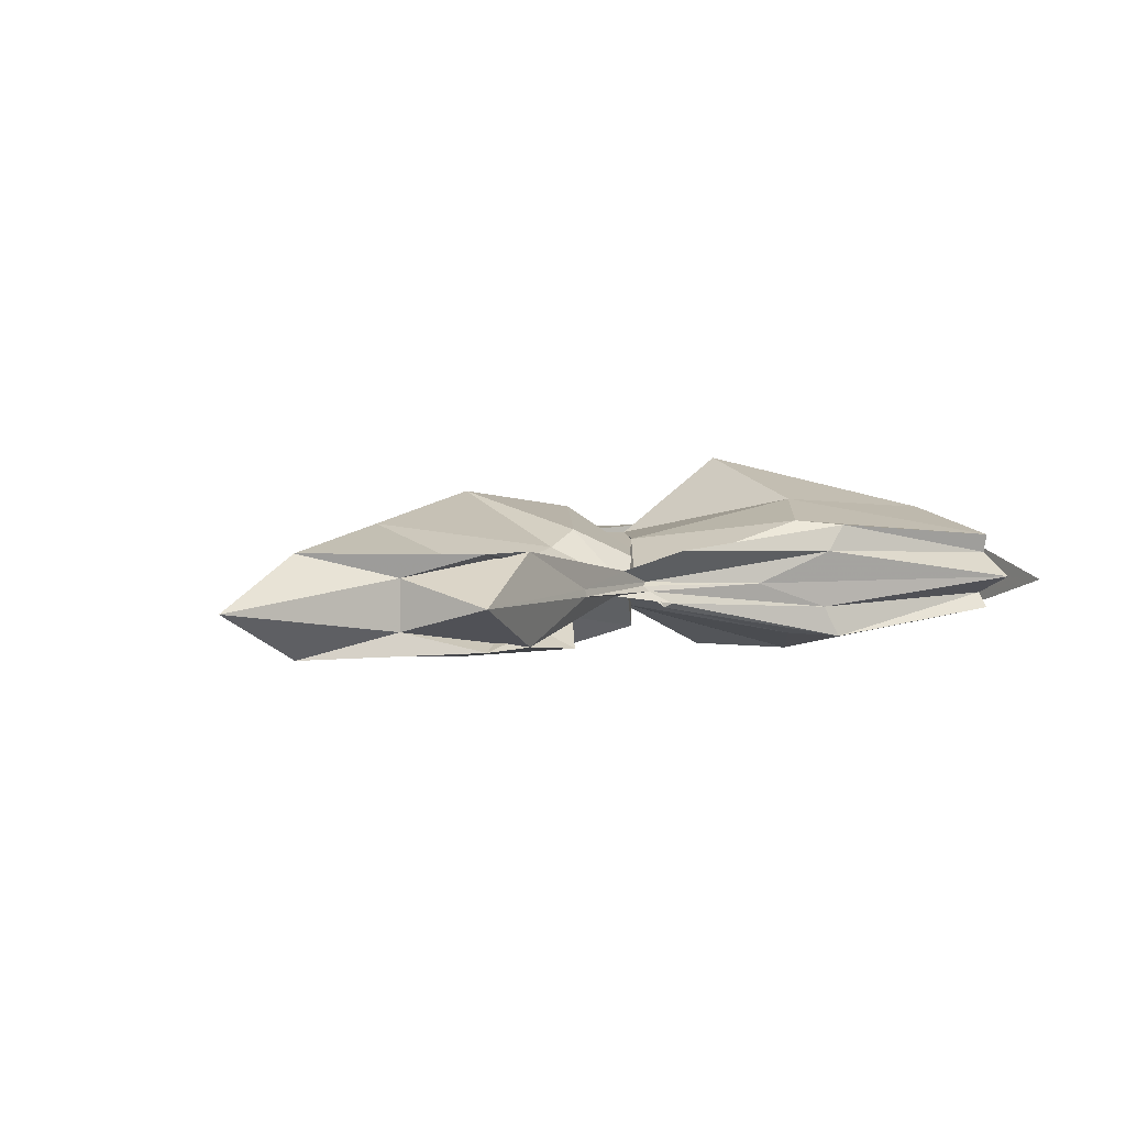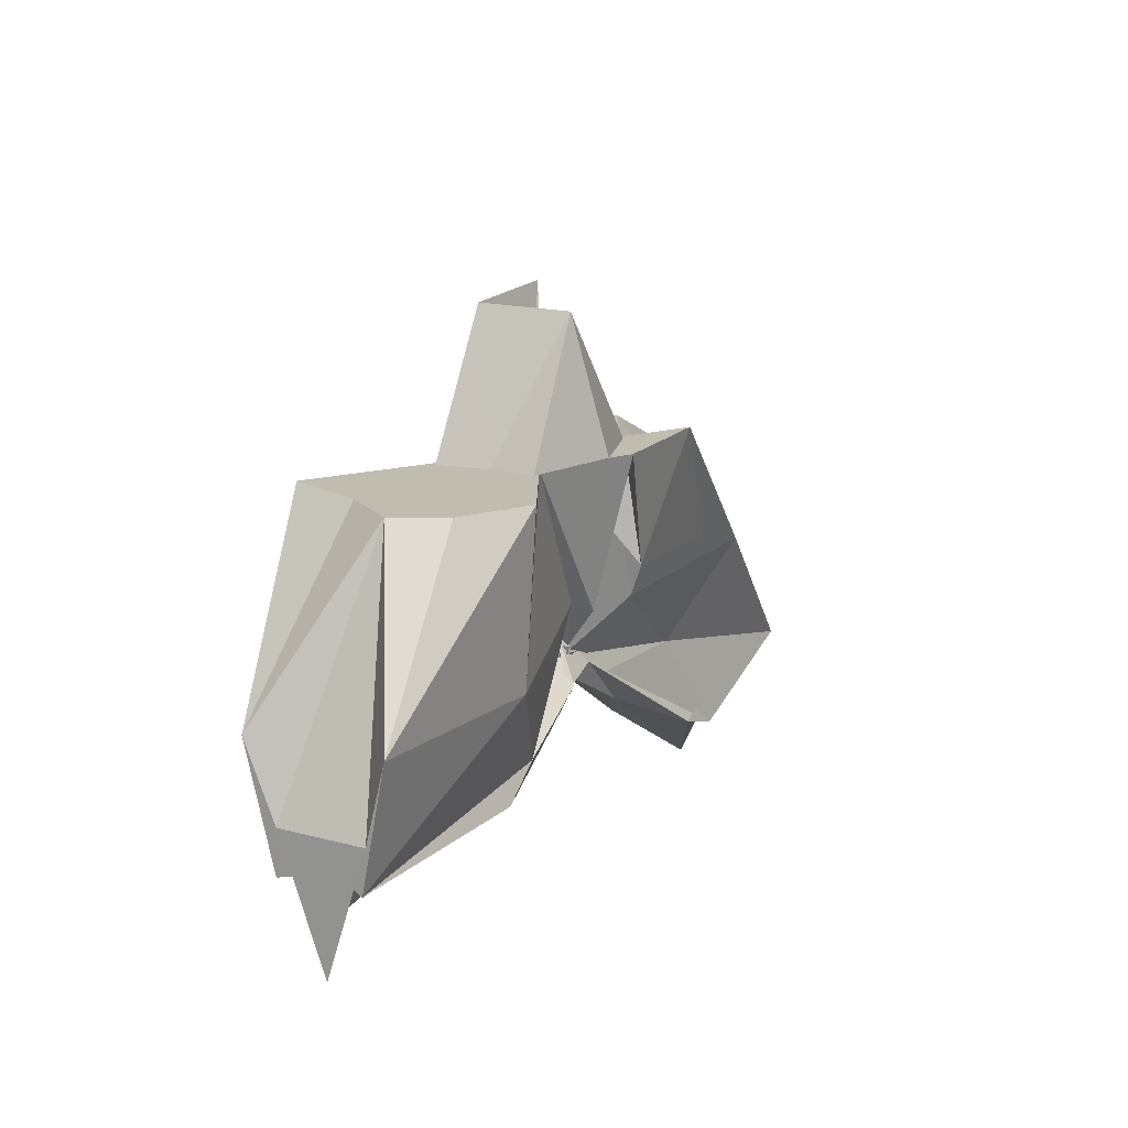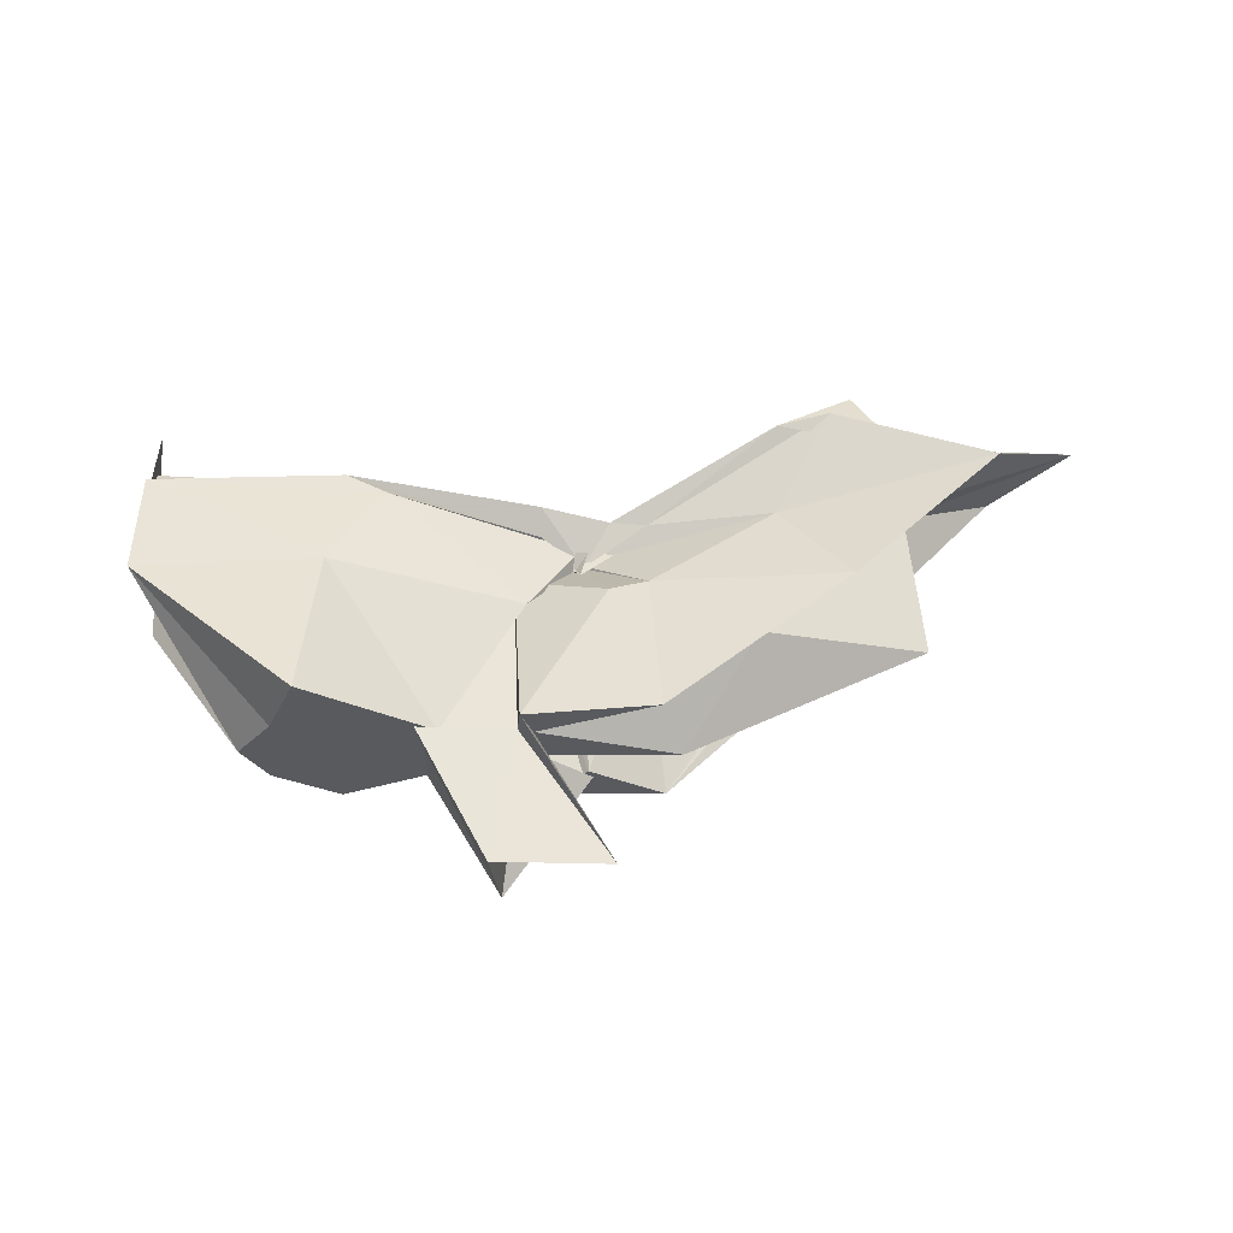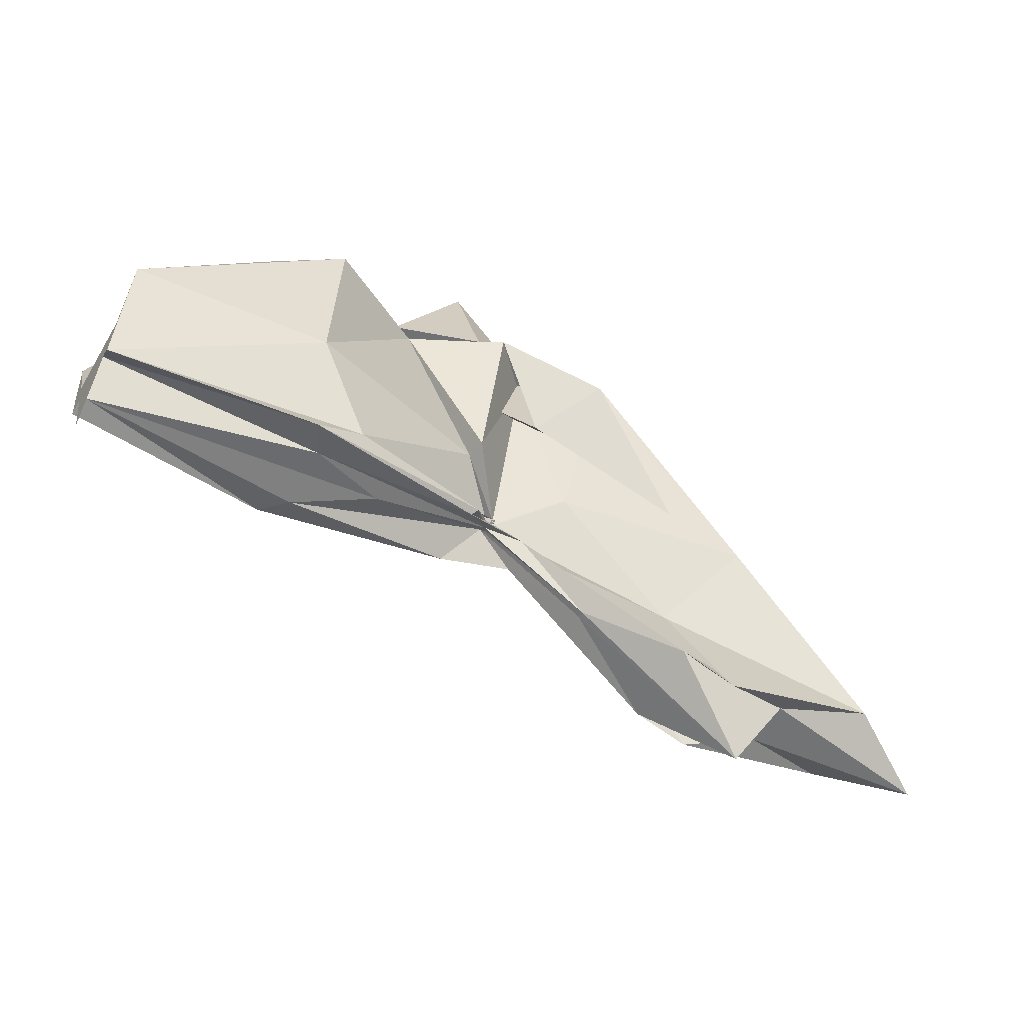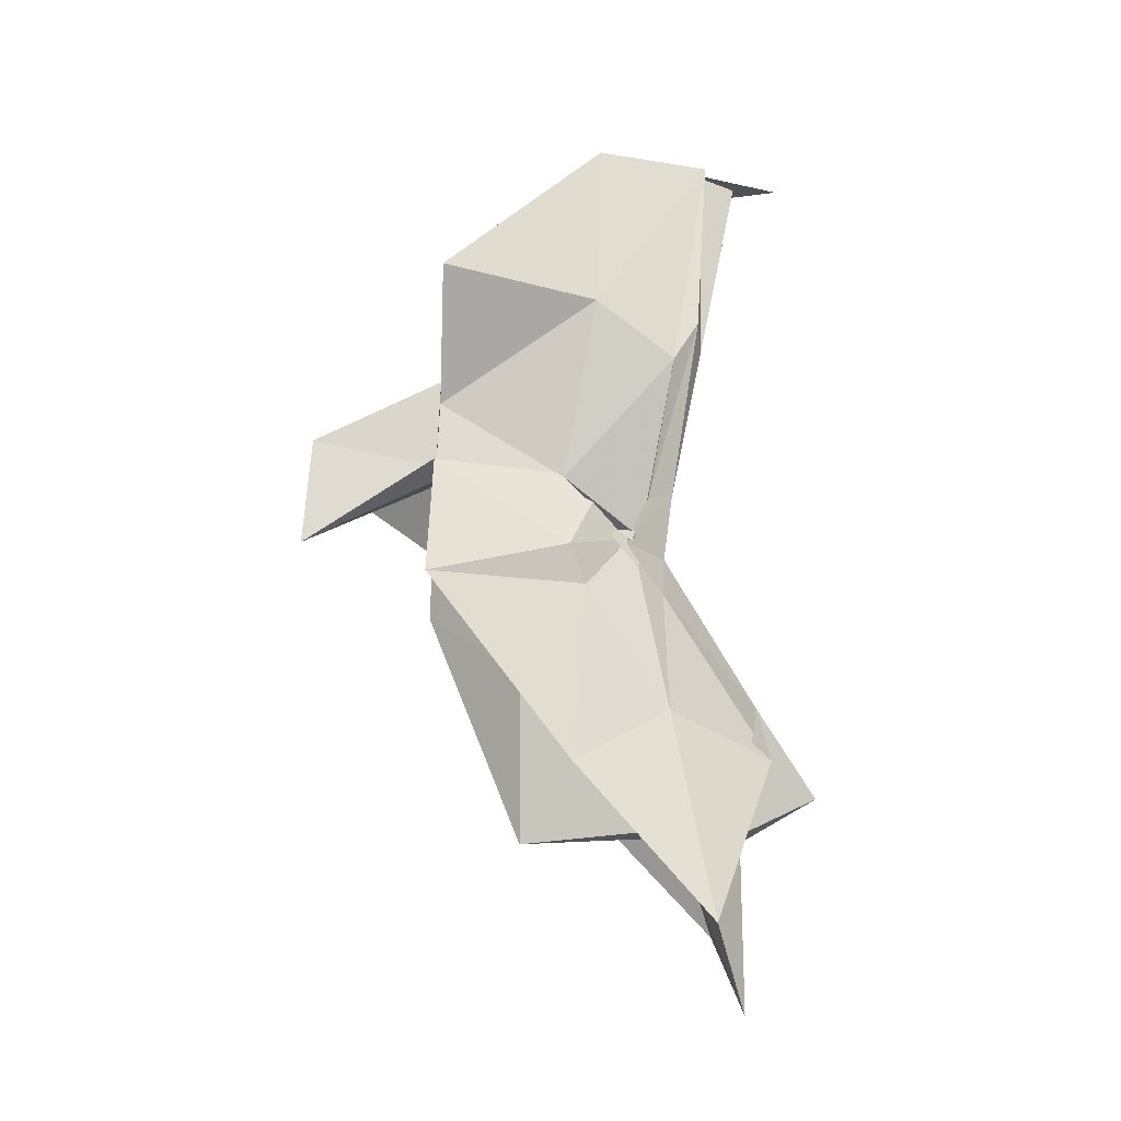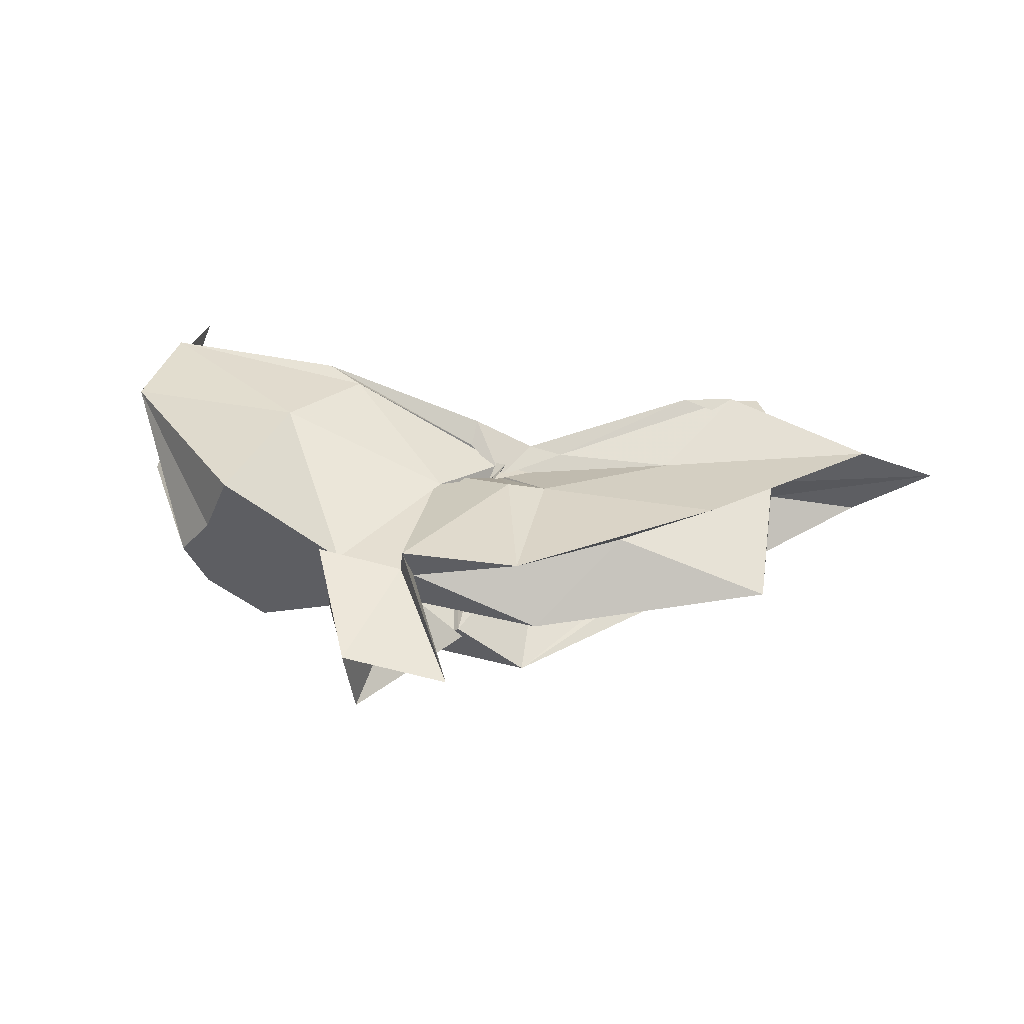
<metadata>
{"format":"obj","ext":"obj","renderer":"f3d","projection":"perspective","resolution":1024,"background":"white","views":[{"elev":3.3,"azim":148.9,"up":"+Y"},{"elev":16.6,"azim":-63.2,"up":"+Z"},{"elev":59.4,"azim":-0.1,"up":"+Y"},{"elev":-55.1,"azim":-30.3,"up":"+Z"},{"elev":70.5,"azim":92.4,"up":"+Y"},{"elev":48.7,"azim":15.0,"up":"+Y"}]}
</metadata>
<code>
v -0.453 0.003933 0.2471
v -0.4158 -0.003798 0.06839
v -0.1454 -0.003628 0.1626
v -0.276 0.03828 0.1679
v -0.35 0.07054 0.2471
v -0.3886 0.04042 0.132
v -0.4615 0.004275 0.1045
v -0.513 0.03135 0.2471
v -0.6113 0.09851 0.2471
v -0.6349 0.0386 0.2471
v -0.6444 -0.04137 0.2471
v -0.5934 -0.07402 0.2471
v -0.5116 -0.03373 0.2471
v -0.4427 -0.04182 0.1273
v -0.4042 -0.03513 0.2471
v -0.3452 -0.07338 0.2471
v -0.2528 -0.05045 0.1387
v -0.16 0.01072 0.0404
v -0.2035 0.04912 0.123
v -0.3585 0.02716 0.1171
v -0.4111 -0.006868 0.08468
v -0.4507 0.03081 0.1394
v -0.6006 0.06328 0.1179
v -0.749 0.05393 0.1195
v -0.6637 -0.002077 0.2471
v -0.749 -0.05021 0.1198
v -0.5963 -0.06721 0.1168
v -0.445 -0.02493 0.1303
v -0.4112 -0.004842 0.08503
v -0.3603 -0.03312 0.1147
v -0.2031 -0.05401 0.1229
v -0.1589 -0.01538 0.03421
v -0.08269 0.03449 0.004896
v -0.2584 0.01122 0.04497
v -0.4146 -0.0078 0.08081
v -0.4111 8.286e-05 0.07347
v -0.5566 0.04722 0.05037
v -0.749 0.03205 0.02654
v -0.749 0.03063 0.06095
v -0.749 -0.03542 0.06003
v -0.749 -0.03189 0.02601
v -0.5487 -0.04678 0.04958
v -0.4051 0.008501 0.08002
v -0.4153 -0.001857 0.07744
v -0.2585 -0.01701 0.04495
v -0.08301 -0.04078 0.005114
v -0.0171 -0.003645 -0.02005
v -0.2137 0.03216 -0.03575
v -0.3589 0.006176 0.05297
v -0.4085 -0.001187 0.08758
v -0.4416 0.01181 0.06776
v -0.5918 0.04353 0.0306
v -0.749 0.01649 0.03026
v -0.749 -0.003895 -0.03889
v -0.749 -0.0191 0.03529
v -0.5869 -0.04974 0.02949
v -0.4333 -0.02186 0.06376
v -0.4112 0.005219 0.09861
v -0.3599 -0.01301 0.05055
v -0.2136 -0.03854 -0.03626
v -0.1558 -0.02278 -0.01299
v -0.1561 0.01574 -0.01258
v -0.3333 -0.00782 0.2471
v -0.4437 0.02886 0.2471
v -0.4528 0.05573 0.2471
v -0.4552 0.03343 0.2471
v -0.5302 0.03765 0.2471
v -0.5247 -0.002744 0.2471
v -0.5271 -0.0377 0.2471
v -0.4585 -0.06108 0.2471
v -0.4403 -0.0715 0.2471
v -0.4036 -0.06142 0.1542
v -0.4546 -0.007624 0.2471
v -0.3825 0.0342 0.3544
v -0.474 0.03344 0.352
v -0.467 -0.03529 0.35
v -0.4007 -0.04482 0.2471
v -0.2561 0.03244 -0.02336
v -0.3879 0.009934 0.05304
v -0.4415 0.02484 0.04812
v -0.5739 0.02217 0.02661
v -0.749 -0.003309 -0.0009072
v -0.5744 -0.02477 0.03325
v -0.4378 -0.01818 0.05874
v -0.3875 -0.01093 0.06615
v -0.258 -0.03807 -0.02112
v -0.1924 -0.003813 -0.07532
v -0.3297 -0.0003417 0.01823
v -0.4206 -0.0009469 0.07182
v -0.514 -0.003698 0.04316
v -0.42 -0.008292 0.06552
v -0.3302 -0.006131 0.0172
f 3 18 4
f 4 18 19
f 4 19 5
f 5 19 20
f 5 20 6
f 6 20 21
f 6 21 7
f 7 21 22
f 7 22 8
f 8 22 23
f 8 23 9
f 9 23 24
f 9 24 10
f 10 24 25
f 10 25 11
f 11 25 26
f 11 26 12
f 12 26 27
f 12 27 13
f 13 27 28
f 13 28 14
f 14 28 29
f 14 29 15
f 15 29 30
f 15 30 16
f 16 30 31
f 16 31 17
f 17 31 32
f 17 32 3
f 3 32 18
f 18 33 19
f 19 33 34
f 19 34 20
f 20 34 35
f 20 35 21
f 21 35 36
f 21 36 22
f 22 36 37
f 22 37 23
f 23 37 38
f 23 38 24
f 24 38 39
f 24 39 25
f 25 39 40
f 25 40 26
f 26 40 41
f 26 41 27
f 27 41 42
f 27 42 28
f 28 42 43
f 28 43 29
f 29 43 44
f 29 44 30
f 30 44 45
f 30 45 31
f 31 45 46
f 31 46 32
f 32 46 47
f 32 47 18
f 18 47 33
f 33 48 34
f 34 48 49
f 34 49 35
f 35 49 50
f 35 50 36
f 36 50 51
f 36 51 37
f 37 51 52
f 37 52 38
f 38 52 53
f 38 53 39
f 39 53 54
f 39 54 40
f 40 54 55
f 40 55 41
f 41 55 56
f 41 56 42
f 42 56 57
f 42 57 43
f 43 57 58
f 43 58 44
f 44 58 59
f 44 59 45
f 45 59 60
f 45 60 46
f 46 60 61
f 46 61 47
f 47 61 62
f 47 62 33
f 33 62 48
f 63 64 73
f 64 74 73
f 64 65 74
f 65 66 74
f 66 75 74
f 66 67 75
f 67 68 75
f 68 76 75
f 68 69 76
f 69 70 76
f 70 77 76
f 70 71 77
f 71 72 77
f 72 73 77
f 72 63 73
f 78 88 79
f 79 88 89
f 79 89 80
f 80 89 81
f 81 89 90
f 81 90 82
f 82 90 83
f 83 90 91
f 83 91 84
f 84 91 85
f 85 91 92
f 85 92 86
f 86 92 87
f 87 92 88
f 87 88 78
f 3 4 63
f 63 4 64
f 4 5 64
f 64 5 65
f 5 6 65
f 6 7 65
f 65 7 66
f 7 8 66
f 66 8 67
f 8 9 67
f 9 10 67
f 67 10 68
f 10 11 68
f 68 11 69
f 11 12 69
f 12 13 69
f 69 13 70
f 13 14 70
f 70 14 71
f 14 15 71
f 15 16 71
f 71 16 72
f 16 17 72
f 72 17 63
f 17 3 63
f 48 78 49
f 49 78 79
f 49 79 50
f 50 79 80
f 50 80 51
f 51 80 52
f 52 80 81
f 52 81 53
f 53 81 82
f 53 82 54
f 54 82 55
f 55 82 83
f 55 83 56
f 56 83 84
f 56 84 57
f 57 84 58
f 58 84 85
f 58 85 59
f 59 85 86
f 59 86 60
f 60 86 61
f 61 86 87
f 61 87 62
f 62 87 78
f 62 78 48
f 73 74 1
f 74 75 1
f 75 76 1
f 76 77 1
f 77 73 1
f 89 88 2
f 90 89 2
f 91 90 2
f 92 91 2
f 88 92 2

</code>
